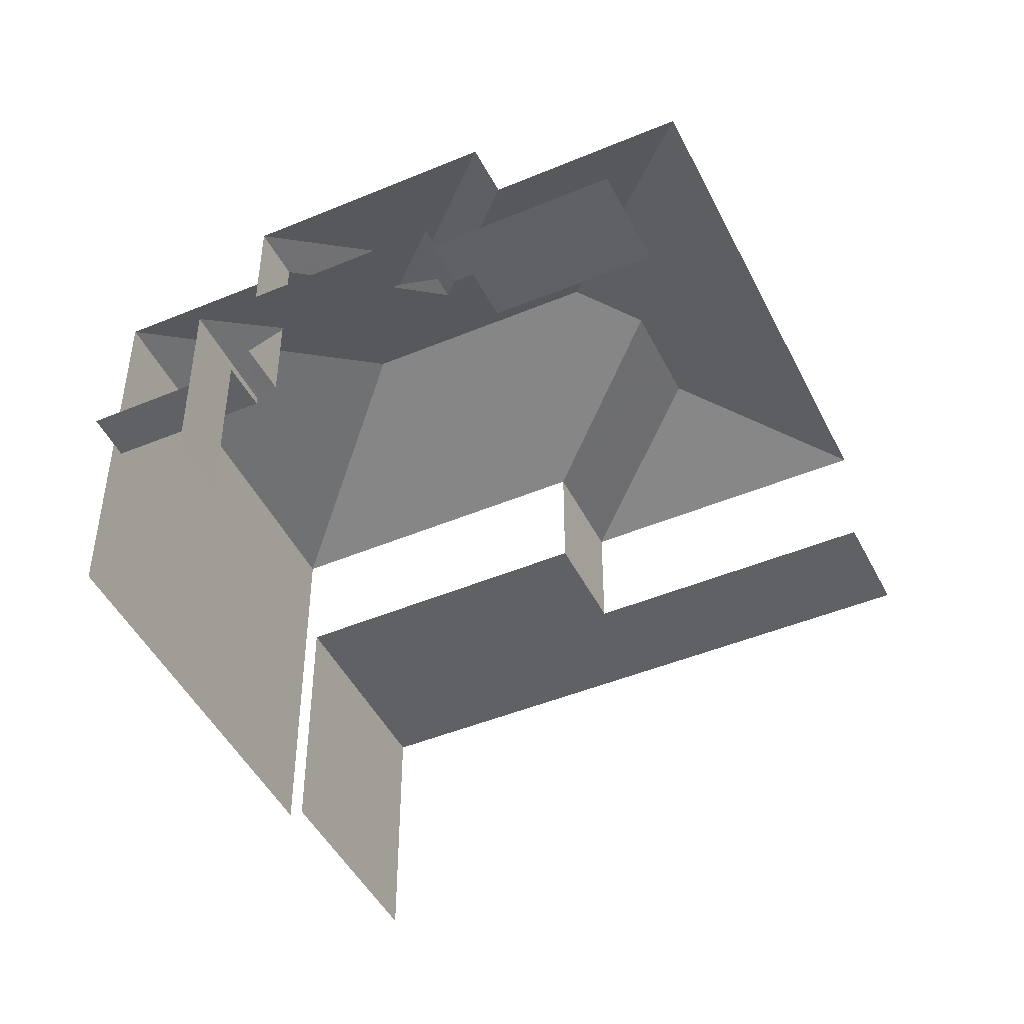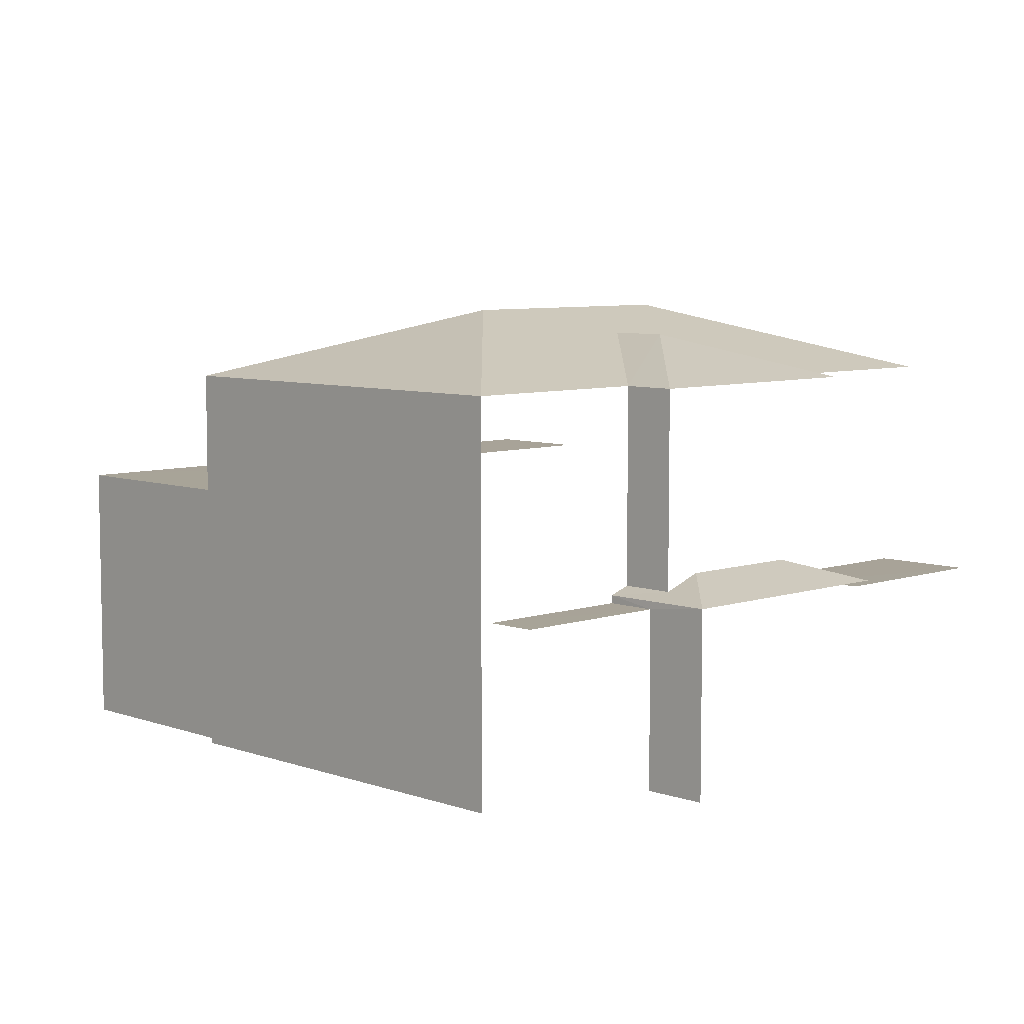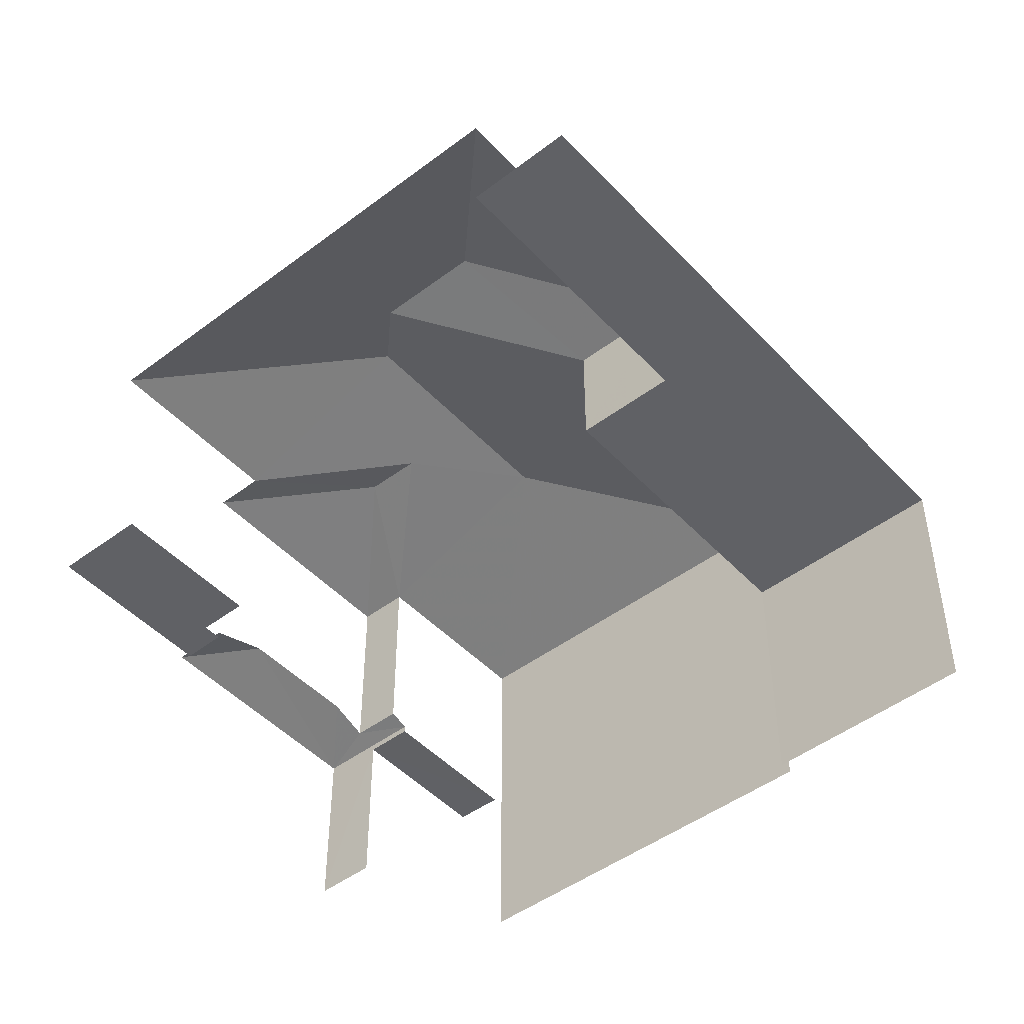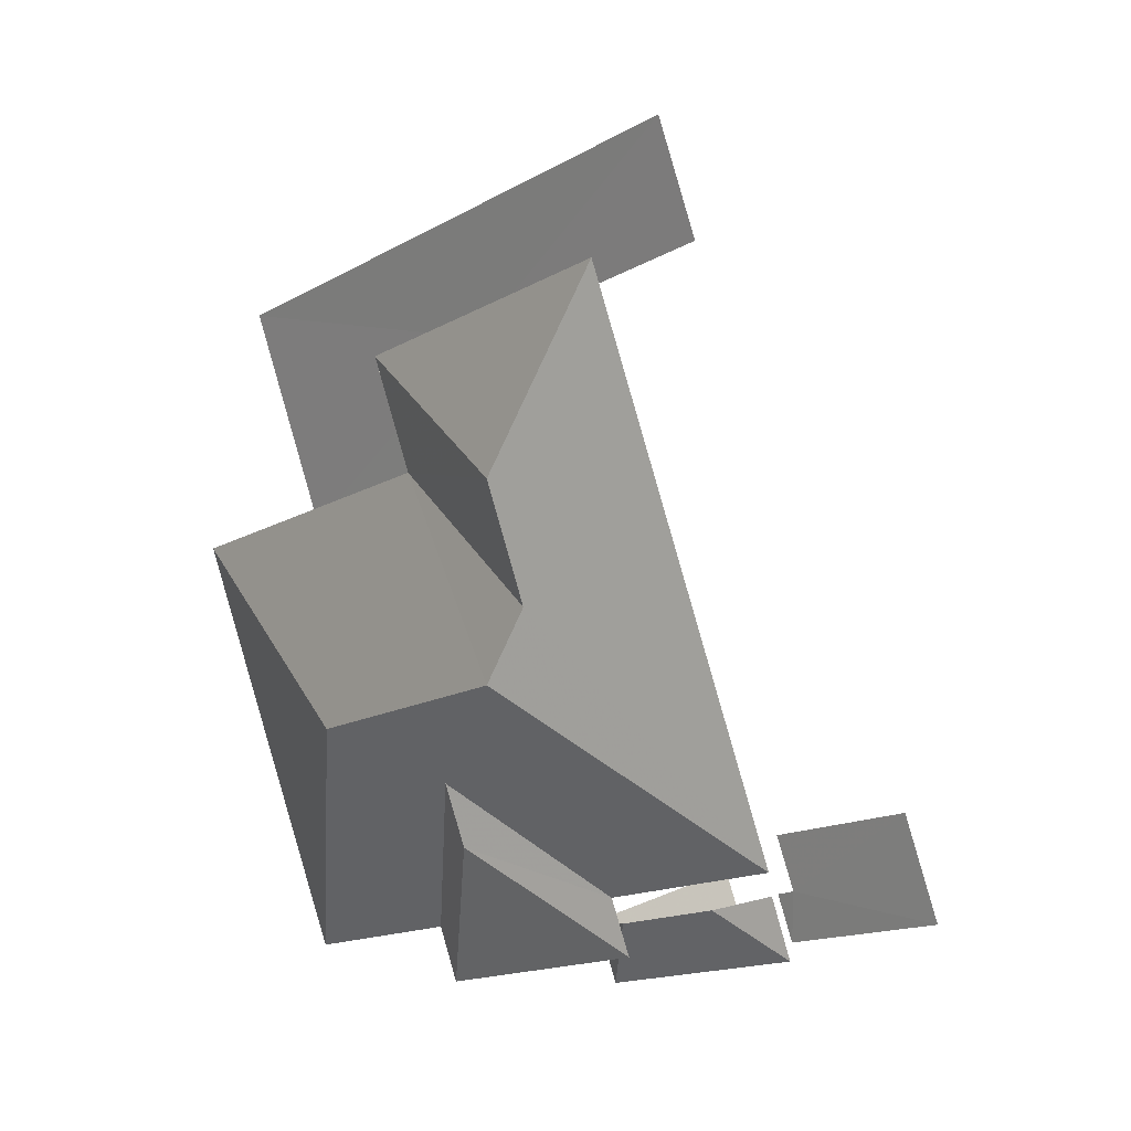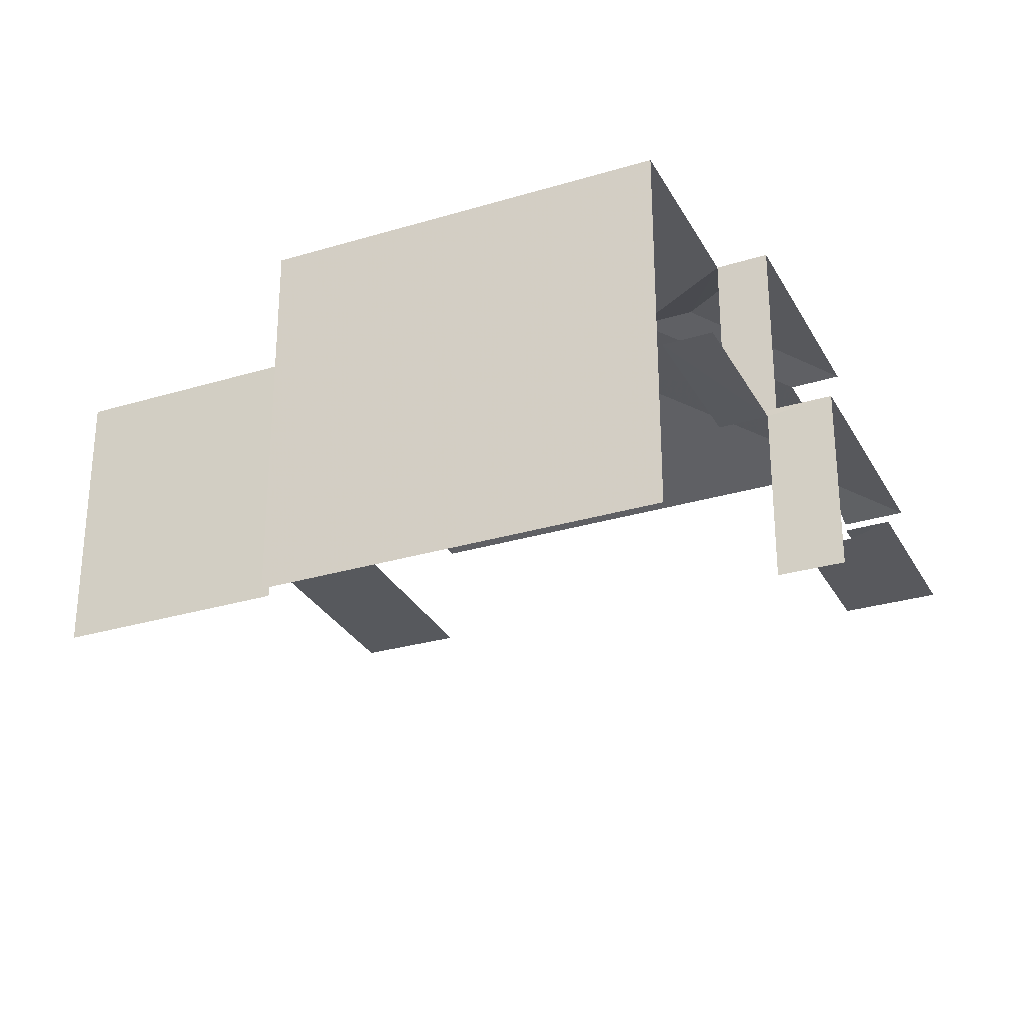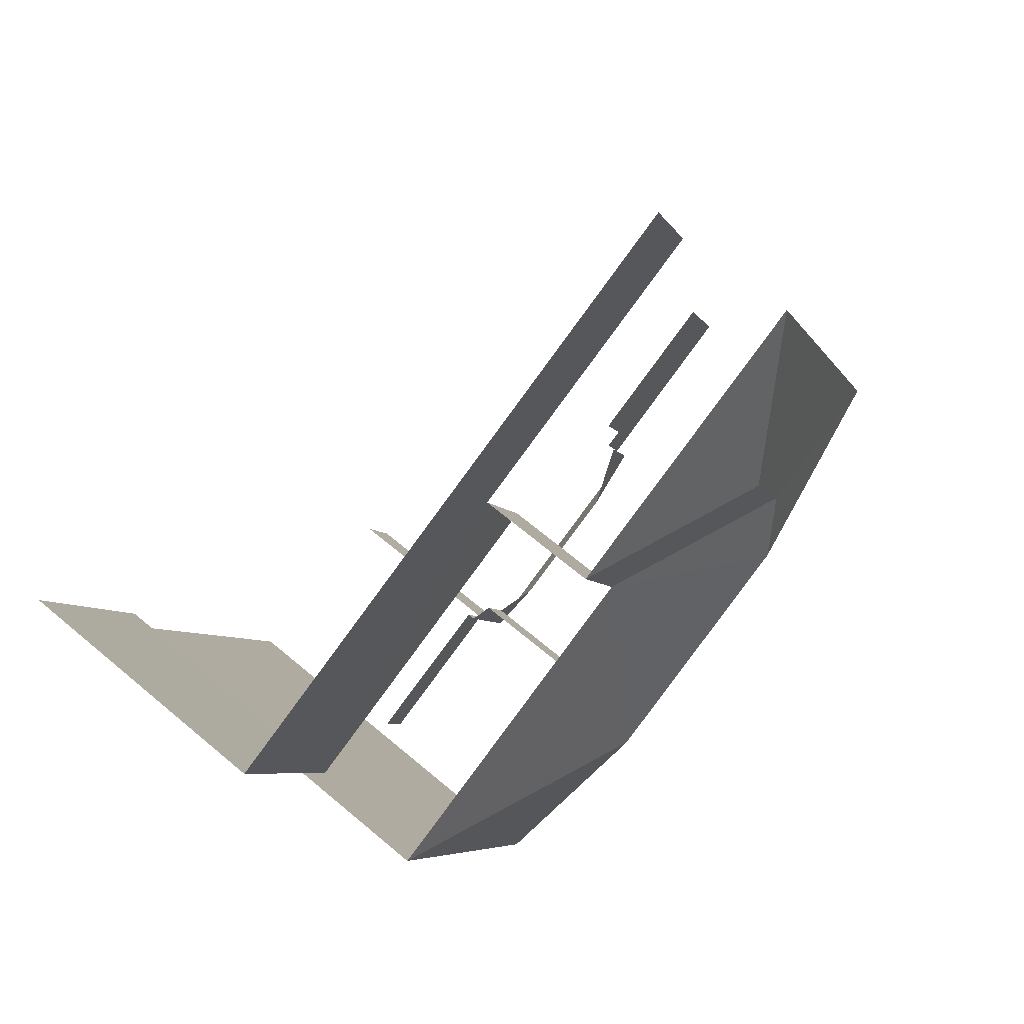
<metadata>
{"format":"obj","ext":"obj","renderer":"f3d","projection":"perspective","resolution":1024,"background":"white","views":[{"elev":-46.7,"azim":49.3,"up":"+Z"},{"elev":7.0,"azim":-20.4,"up":"+Z"},{"elev":-47.4,"azim":154.3,"up":"+Z"},{"elev":16.5,"azim":47.2,"up":"+Y"},{"elev":-29.6,"azim":-42.1,"up":"+Z"},{"elev":65.7,"azim":-49.5,"up":"+Y"}]}
</metadata>
<code>
v -2.251e+05 -1.28e+05 12.7
v -2.251e+05 -1.28e+05 12.7
v -2.251e+05 -1.28e+05 12.7
v -2.251e+05 -1.28e+05 12.7
v -2.251e+05 -1.28e+05 12.7
v -2.251e+05 -1.28e+05 12.7
v -2.251e+05 -1.28e+05 12.7
v -2.251e+05 -1.28e+05 12.7
v -2.251e+05 -1.28e+05 12.7
v -2.251e+05 -1.28e+05 12.7
v -2.251e+05 -1.28e+05 12.7
v -2.251e+05 -1.28e+05 12.7
v -2.251e+05 -1.28e+05 12.7
v -2.251e+05 -1.28e+05 12.7
v -2.251e+05 -1.28e+05 12.7
v -2.251e+05 -1.28e+05 12.7
v -2.251e+05 -1.28e+05 15.94
v -2.251e+05 -1.28e+05 16.06
v -2.251e+05 -1.28e+05 15.94
v -2.251e+05 -1.28e+05 16.06
v -2.251e+05 -1.28e+05 16.3
v -2.251e+05 -1.28e+05 15.8
v -2.251e+05 -1.28e+05 15.8
v -2.251e+05 -1.28e+05 15.8
v -2.251e+05 -1.28e+05 15.8
v -2.251e+05 -1.28e+05 15.8
v -2.251e+05 -1.28e+05 15.8
v -2.251e+05 -1.28e+05 19.48
v -2.251e+05 -1.28e+05 20.67
v -2.251e+05 -1.28e+05 19.48
v -2.251e+05 -1.28e+05 15.94
v -2.251e+05 -1.28e+05 16.3
v -2.251e+05 -1.28e+05 15.94
v -2.251e+05 -1.28e+05 20.34
v -2.251e+05 -1.28e+05 19.48
v -2.251e+05 -1.28e+05 20.34
v -2.251e+05 -1.28e+05 19.48
v -2.251e+05 -1.28e+05 20.24
v -2.251e+05 -1.28e+05 19.48
v -2.251e+05 -1.28e+05 20.67
v -2.251e+05 -1.28e+05 19.48
v -2.251e+05 -1.28e+05 19.48
v -2.251e+05 -1.28e+05 19.48
v -2.251e+05 -1.28e+05 20.24
v -2.251e+05 -1.28e+05 19.48
v -2.251e+05 -1.28e+05 19.48
v -2.251e+05 -1.28e+05 15.8
v -2.251e+05 -1.28e+05 15.8
v -2.251e+05 -1.28e+05 15.8
v -2.251e+05 -1.28e+05 15.8
v -2.251e+05 -1.28e+05 17.35
v -2.251e+05 -1.28e+05 17.35
v -2.251e+05 -1.28e+05 17.35
v -2.251e+05 -1.28e+05 17.35
v -2.251e+05 -1.28e+05 17.35
v -2.251e+05 -1.28e+05 17.35
f 1 2 3
f 4 1 5
f 6 7 8
f 1 3 7
f 6 8 9
f 10 5 11
f 12 10 11
f 13 14 6
f 15 11 16
f 14 16 6
f 1 7 5
f 16 7 6
f 11 5 16
f 5 7 16
f 27 23 31
f 23 43 31
f 21 45 18
f 32 43 45
f 21 32 45
f 31 43 32
f 6 9 52
f 51 6 52
f 26 39 43
f 23 26 43
f 12 25 33
f 33 25 31
f 12 11 25
f 31 25 27
f 22 24 15
f 16 22 15
f 5 49 4
f 5 47 49
f 16 14 22
f 14 42 22
f 22 39 26
f 22 42 39
f 13 51 46
f 46 51 37
f 13 6 51
f 37 51 53
f 46 14 13
f 46 42 14
f 17 10 12
f 33 17 12
f 11 15 24
f 25 11 24
f 7 3 55
f 3 30 55
f 55 35 56
f 55 30 35
f 54 9 8
f 54 52 9
f 48 4 49
f 48 1 4
f 2 48 28
f 41 28 19
f 2 1 48
f 20 41 19
f 19 48 50
f 28 48 19
f 17 18 19
f 19 18 20
f 21 18 17
f 22 23 24
f 24 23 25
f 22 26 23
f 25 23 27
f 28 29 30
f 31 32 33
f 34 35 36
f 34 37 35
f 38 39 40
f 29 41 38
f 28 41 29
f 39 42 40
f 29 38 40
f 43 44 45
f 44 39 38
f 44 43 39
f 41 45 44
f 38 41 44
f 37 34 46
f 32 17 33
f 32 21 17
f 29 40 35
f 29 35 30
f 40 36 35
f 47 48 49
f 47 50 48
f 46 36 42
f 42 36 40
f 34 36 46
f 51 52 53
f 52 54 53
f 53 55 56
f 53 54 55
f 56 35 37
f 53 56 37
f 5 10 47
f 10 17 47
f 47 19 50
f 47 17 19
f 18 45 41
f 20 18 41
f 30 3 2
f 28 30 2
f 7 54 8
f 7 55 54

</code>
